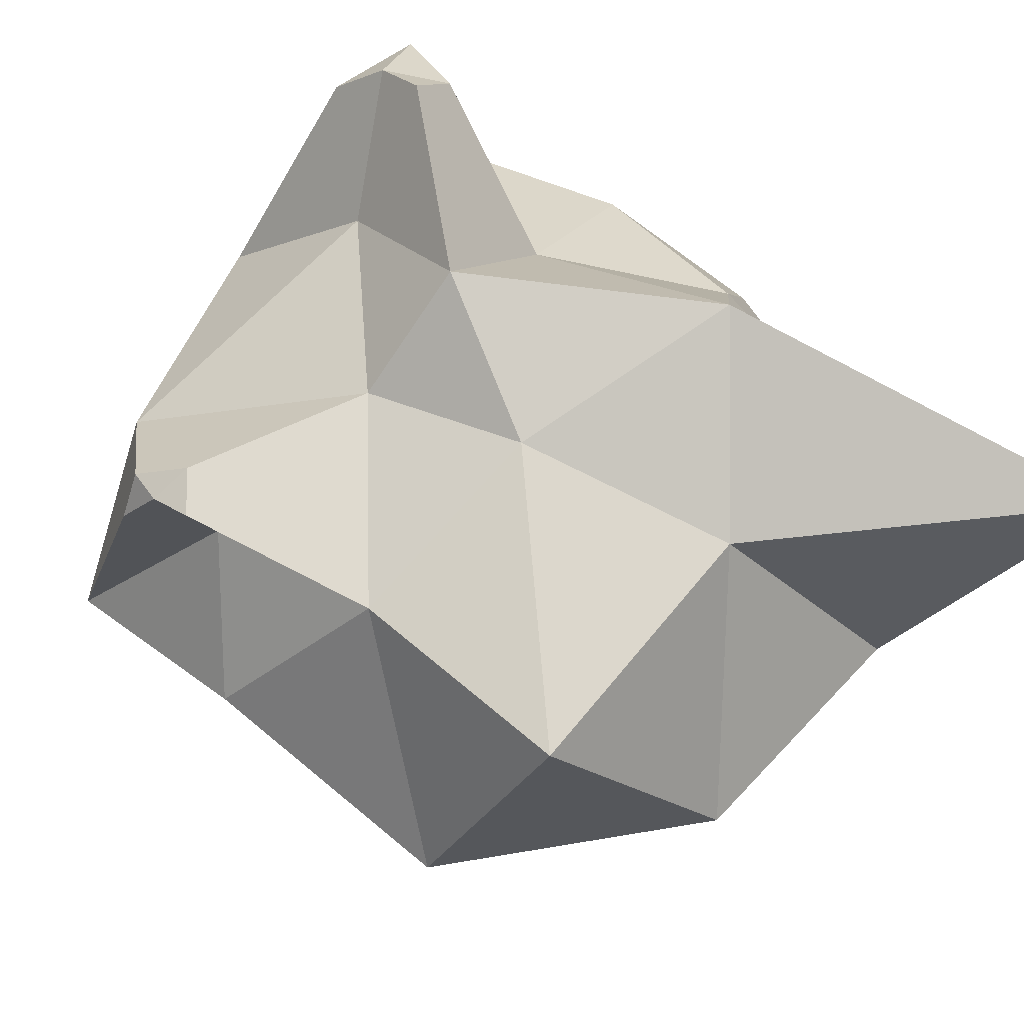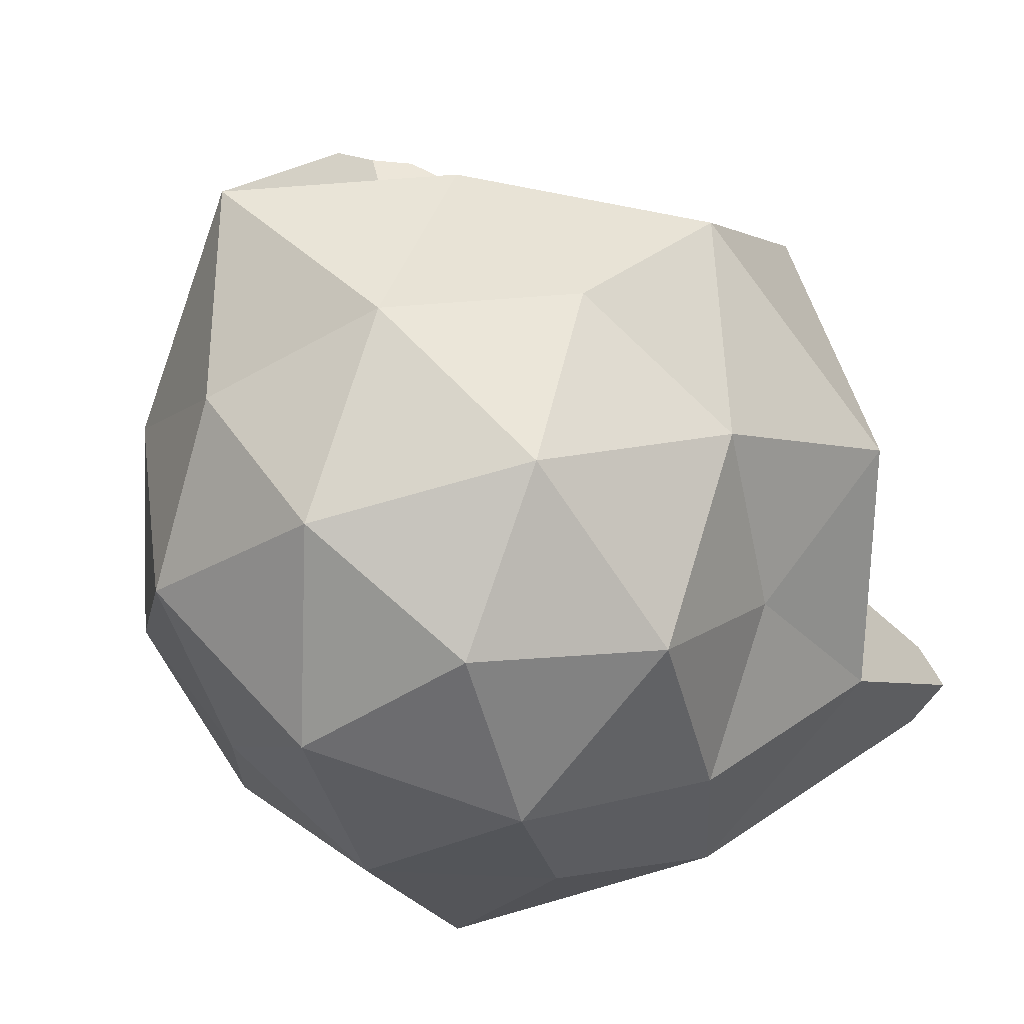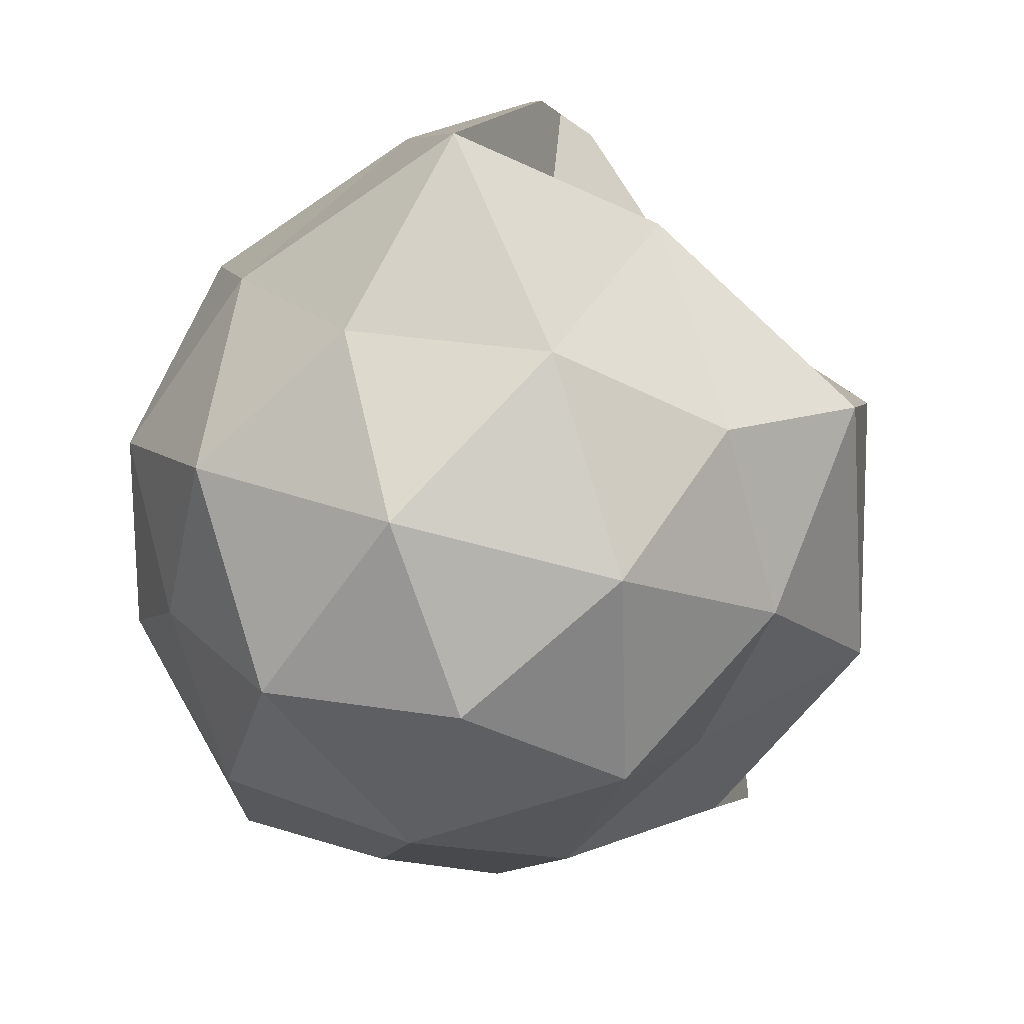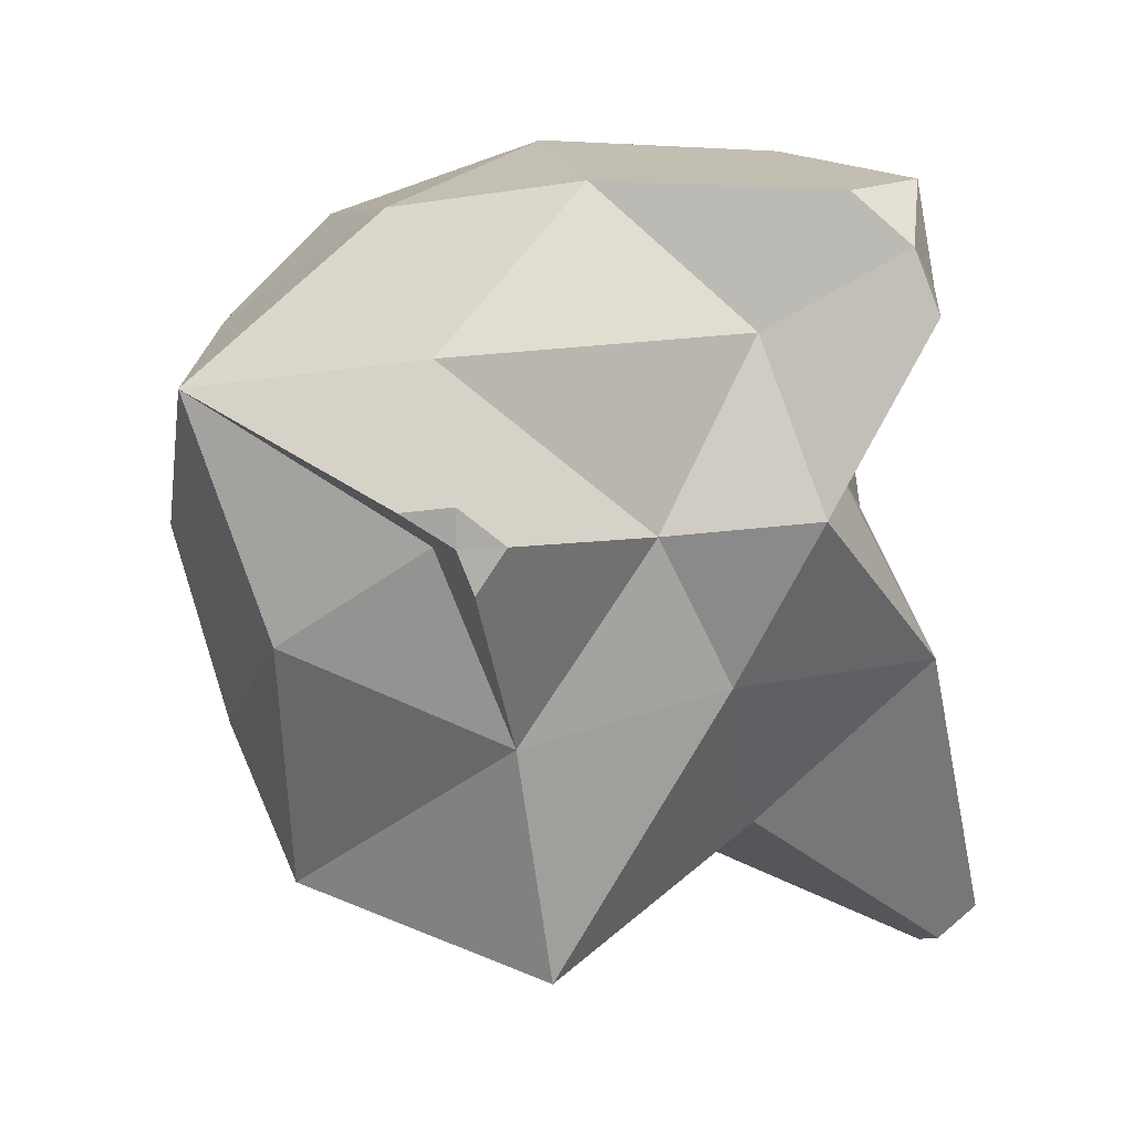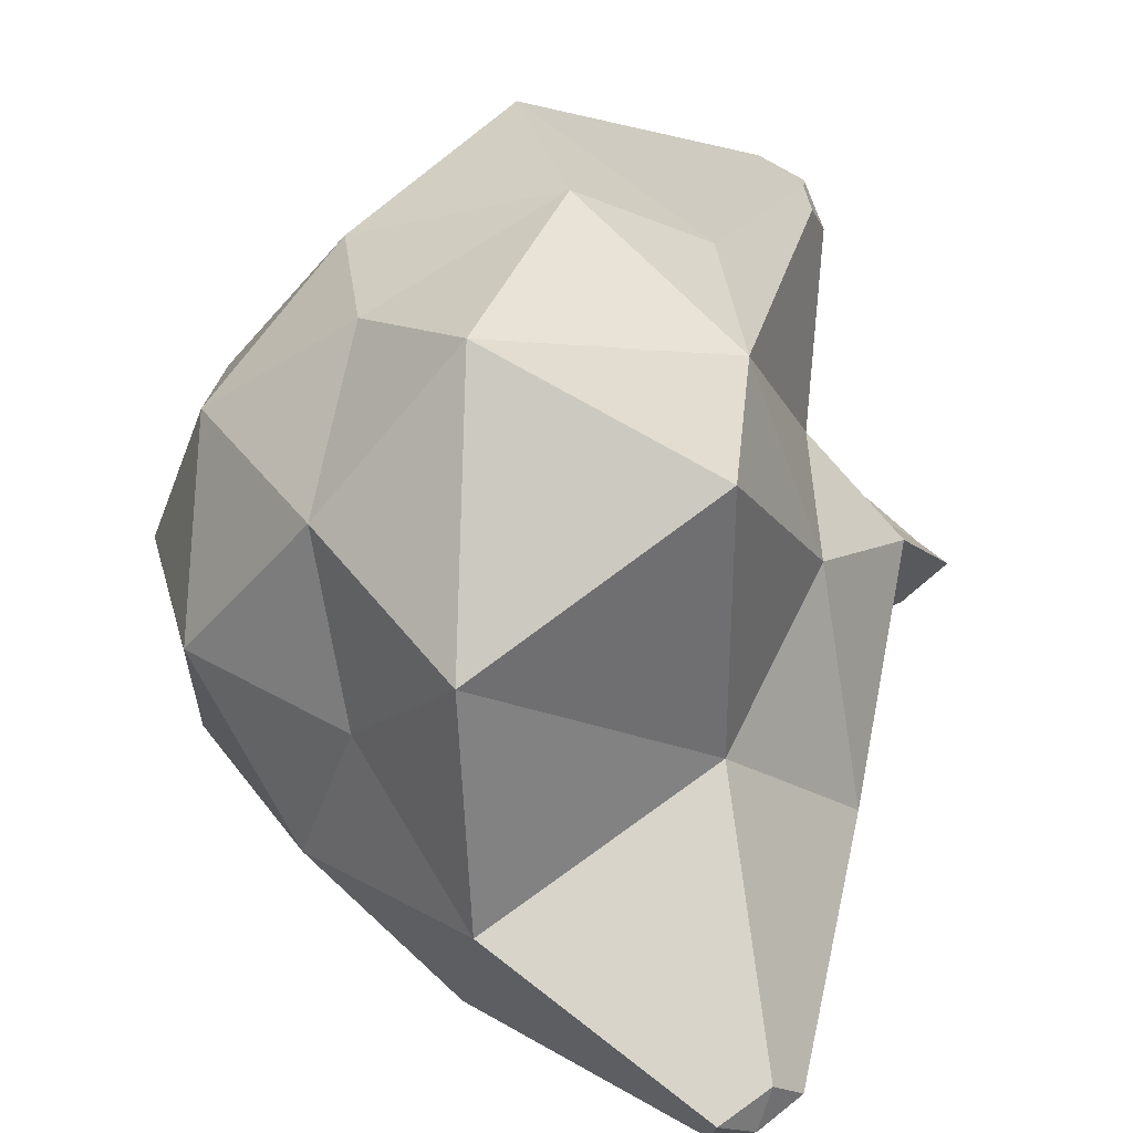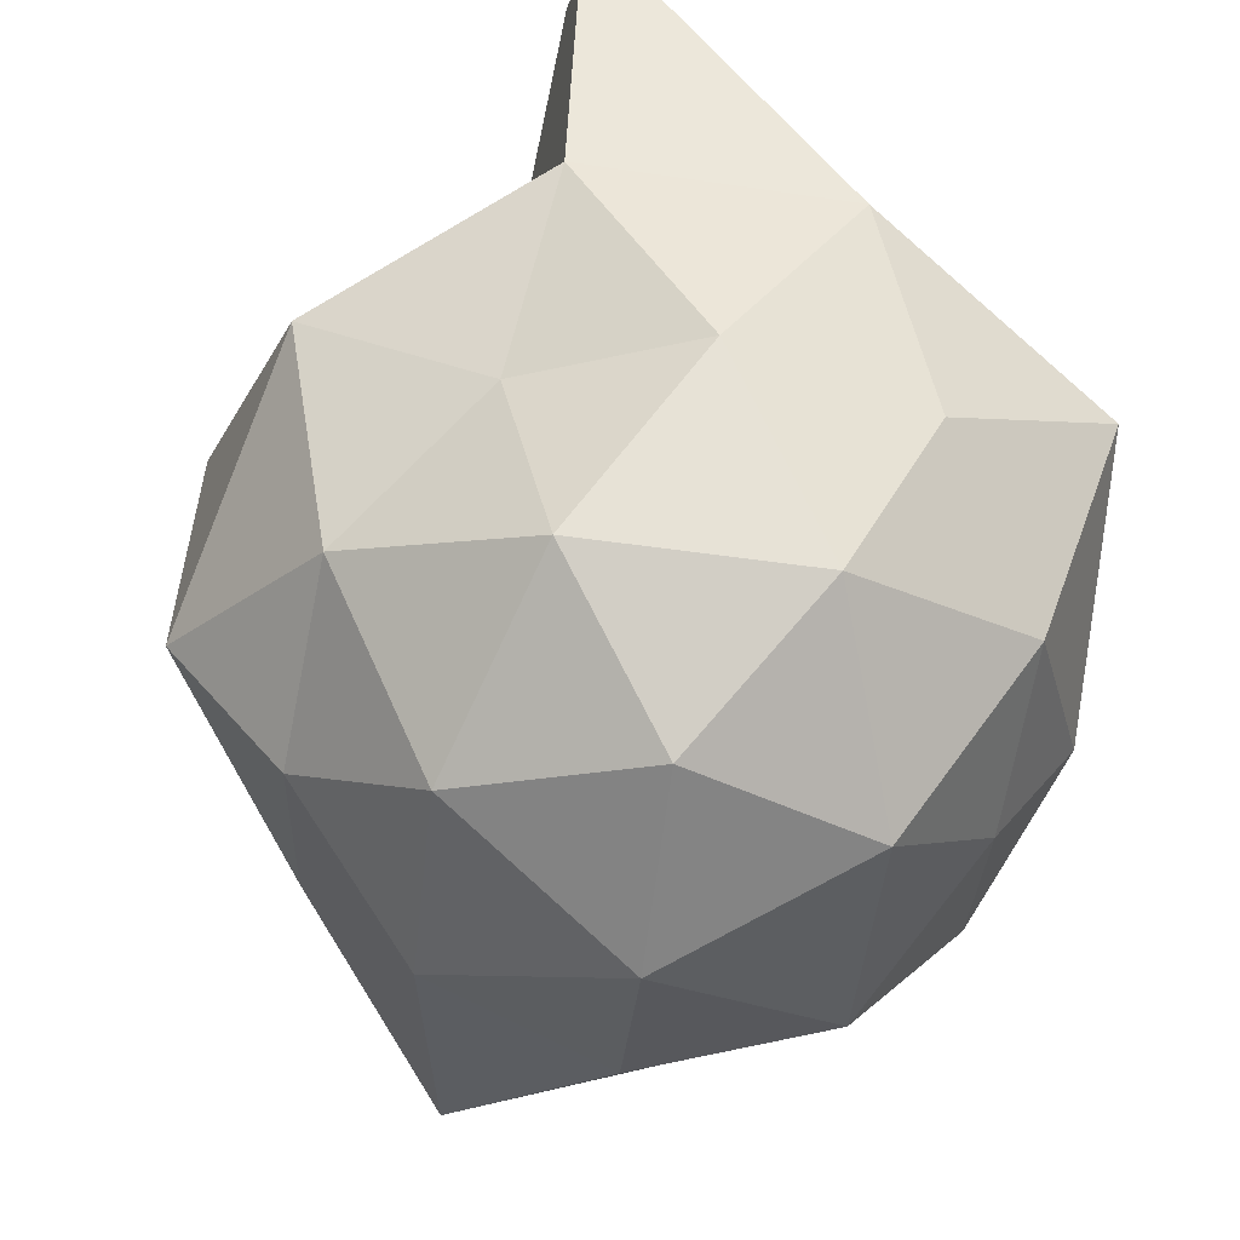
<metadata>
{"format":"obj","ext":"obj","renderer":"f3d","projection":"perspective","resolution":1024,"background":"white","views":[{"elev":51.5,"azim":149.4,"up":"+Y"},{"elev":-72.9,"azim":105.9,"up":"+Y"},{"elev":-60.9,"azim":73.9,"up":"+Y"},{"elev":5.5,"azim":130.7,"up":"+Z"},{"elev":-75.6,"azim":86.2,"up":"+Z"},{"elev":-78.0,"azim":-133.2,"up":"+Y"}]}
</metadata>
<code>
o Plant
v -0.3857 0.6973 -0.01753
v -0.4803 0.8517 -0.1939
v -0.3041 0.8616 -0.4421
v 0.3226 0.817 -0.4063
v -0.006609 0.8293 -0.5331
v 0.3956 1.096 0.1729
v -0.3437 1.099 -0.01745
v -0.1148 1.115 -0.3645
v 0.04741 1.33 0.000924
v 0.3815 1.081 -0.01753
v 0.2104 1.093 -0.4974
v -0.3779 1.063 -0.3102
v -0.3124 1.081 0.2079
v 0.1627 1.1 0.3558
v 0.3082 0.6973 -0.243
v -0.1191 0.7181 -0.3502
v -0.2278 1.285 -0.1737
v 0.06078 1.218 -0.1828
v -0.1191 0.7181 0.3153
v 0.171 1.203 -0.01421
v 0.06755 1.254 0.1969
v 0.293 1.115 -0.2319
v 0.3082 0.6973 0.2079
v -0.1194 1.198 0.08272
v -0.07178 0.5243 0.1969
v 0.1803 0.5243 0.115
v -0.002112 0.4602 -0.01753
v -0.07178 0.5243 -0.2319
v -0.2276 0.5243 -0.01753
v 0.1803 0.5243 -0.15
v 0.1106 0.6636 0.3294
v 0.3627 0.6636 -0.01753
v -0.002112 0.8891 0.4113
v 0.5112 0.8464 0.1403
v 0.1106 0.6636 -0.3645
v -0.2972 0.6636 0.1969
v -0.2972 0.6636 -0.2319
v -0.2246 0.851 0.347
v -0.4944 0.8616 0.1435
v 0.4442 0.913 -0.128
v 0.25 0.8891 0.3294
v -0.1449 1.119 0.3968
v -0.3437 1.099 -0.01745
v -0.0221 1.388 0.2854
v -0.1006 1.338 0.3593
v -0.09118 1.368 0.2432
v -0.02954 1.416 0.213
v 0.01307 1.331 0.3441
v 0.4046 1.204 -0.009059
v 0.4313 1.184 -0.0567
v 0.4538 1.18 0.03188
v 0.4791 1.126 0.02475
v 0.4507 1.177 -0.009784
v -0.4844 1.12 -0.5042
v -0.4622 1.166 -0.5294
v -0.4297 1.214 -0.4998
v -0.4052 1.177 -0.5412
v -0.4462 1.122 -0.558
f 33 31 41
f 29 25 36
f 28 37 16
f 32 15 40
f 33 41 14
f 29 1 37
f 23 32 34
f 19 31 33
f 25 19 36
f 5 3 8
f 28 29 37
f 30 35 15
f 25 31 19
f 28 16 35
f 26 27 30
f 17 7 24
f 29 36 1
f 22 11 18
f 2 12 55 54
f 7 13 24
f 32 30 15
f 26 23 31
f 27 28 30
f 17 24 9
f 25 26 31
f 9 24 46 47
f 18 8 17
f 27 25 29
f 20 22 18
f 18 17 9
f 5 8 11
f 12 17 56 55
f 27 29 28
f 40 4 22
f 23 26 32
f 22 20 49 50
f 24 42 45 46
f 27 26 25
f 41 34 6
f 42 14 48 45
f 20 18 9
f 40 22 10
f 21 20 9
f 41 6 14
f 6 34 52 51
f 39 13 7
f 4 11 22
f 21 6 20
f 2 39 7
f 2 7 12
f 30 28 35
f 34 32 40
f 31 23 41
f 39 36 38
f 34 40 10
f 32 26 30
f 3 2 54 58
f 37 1 2
f 39 38 13
f 36 19 38
f 38 42 13
f 3 37 2
f 4 35 5
f 35 16 5
f 12 7 17
f 38 33 42
f 33 14 42
f 4 5 11
f 16 3 5
f 11 8 18
f 20 6 51 49
f 13 42 24
f 23 34 41
f 14 6 21
f 15 4 40
f 1 39 2
f 1 36 39
f 16 37 3
f 15 35 4
f 19 33 38
f 45 48 44
f 46 45 44
f 46 44 47
f 14 21 44 48
f 21 9 47 44
f 52 53 51
f 51 53 49
f 53 50 49
f 34 10 53 52
f 10 22 50 53
f 58 55 57
f 57 55 56
f 58 54 55
f 17 8 57 56
f 8 3 58 57
l 7 43

</code>
